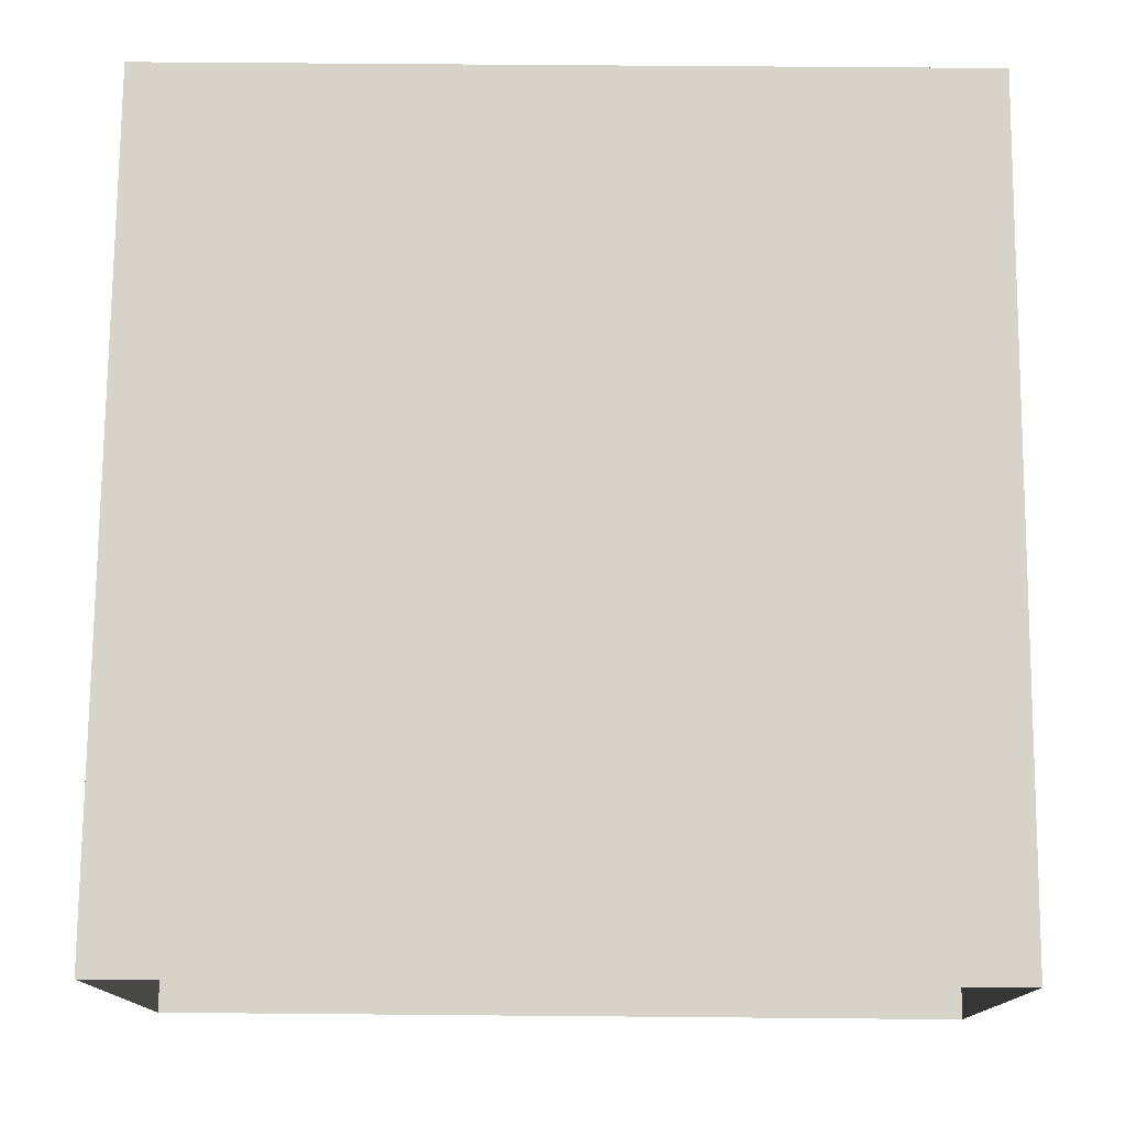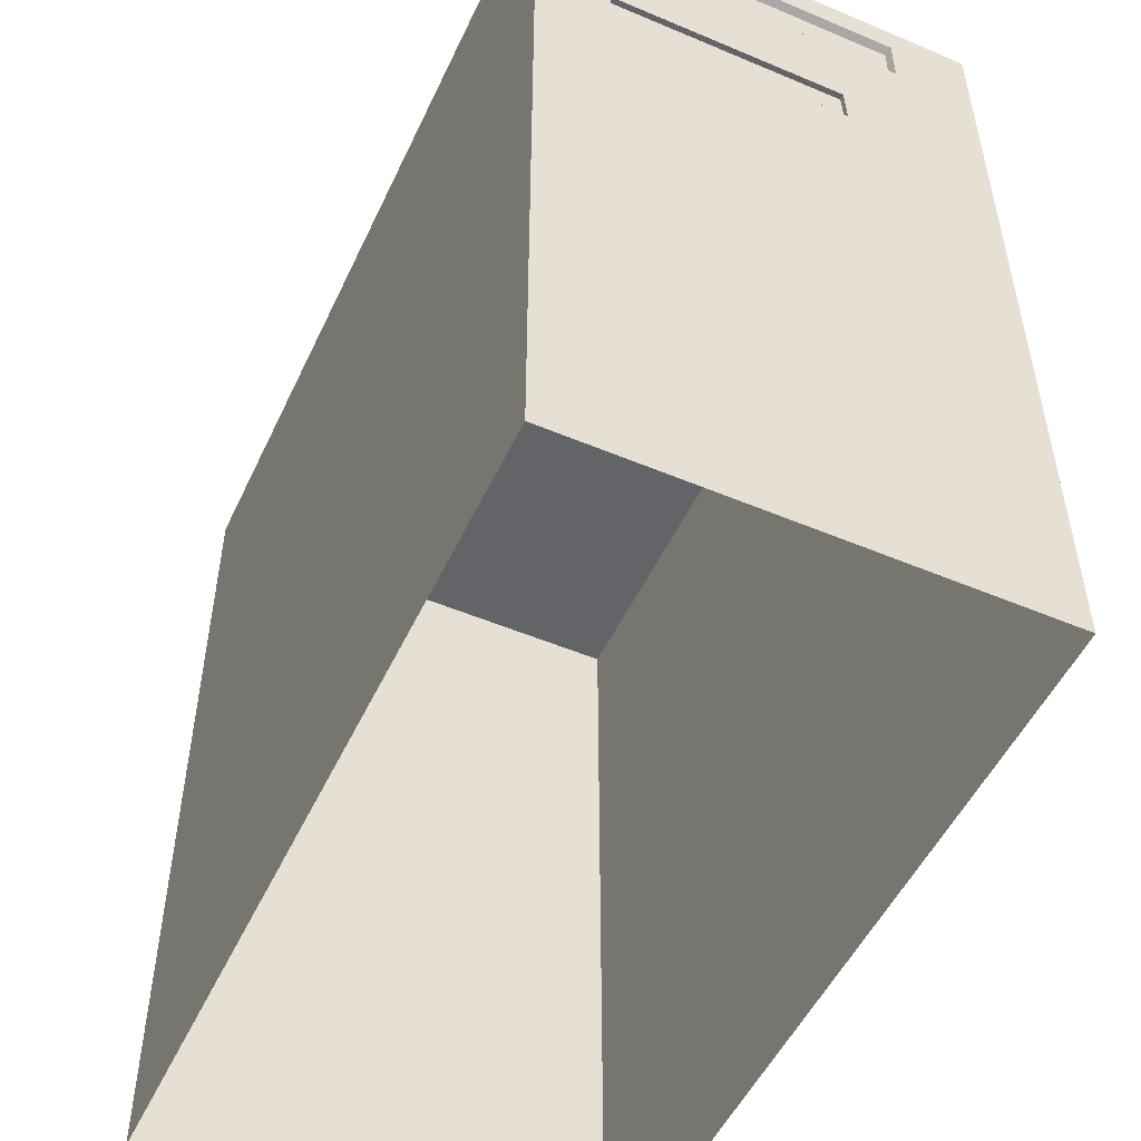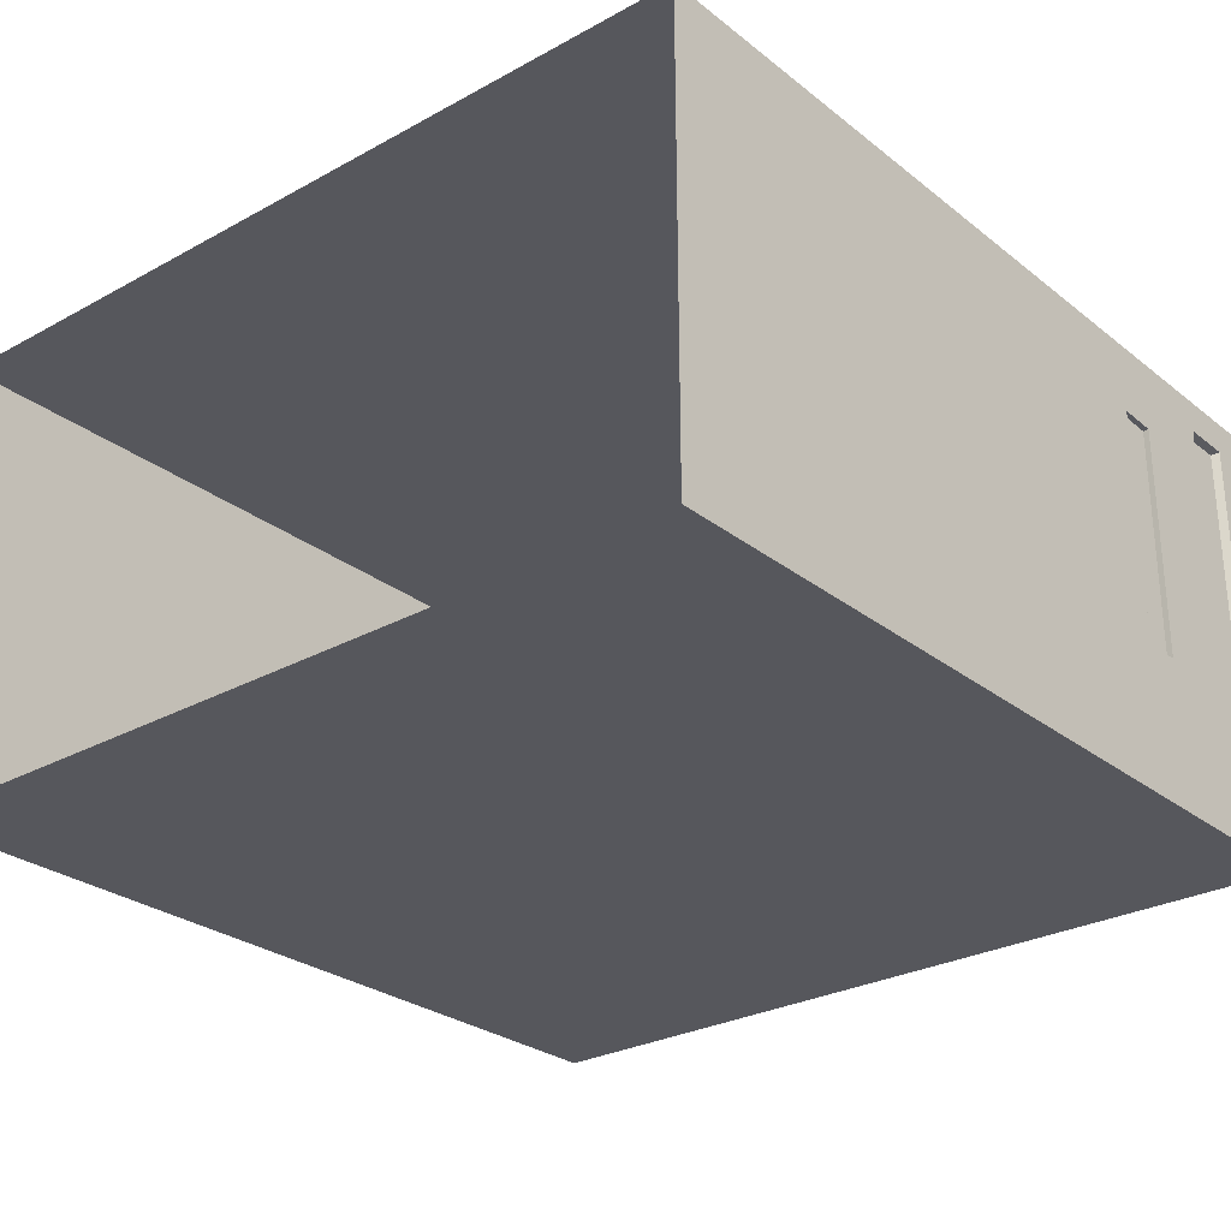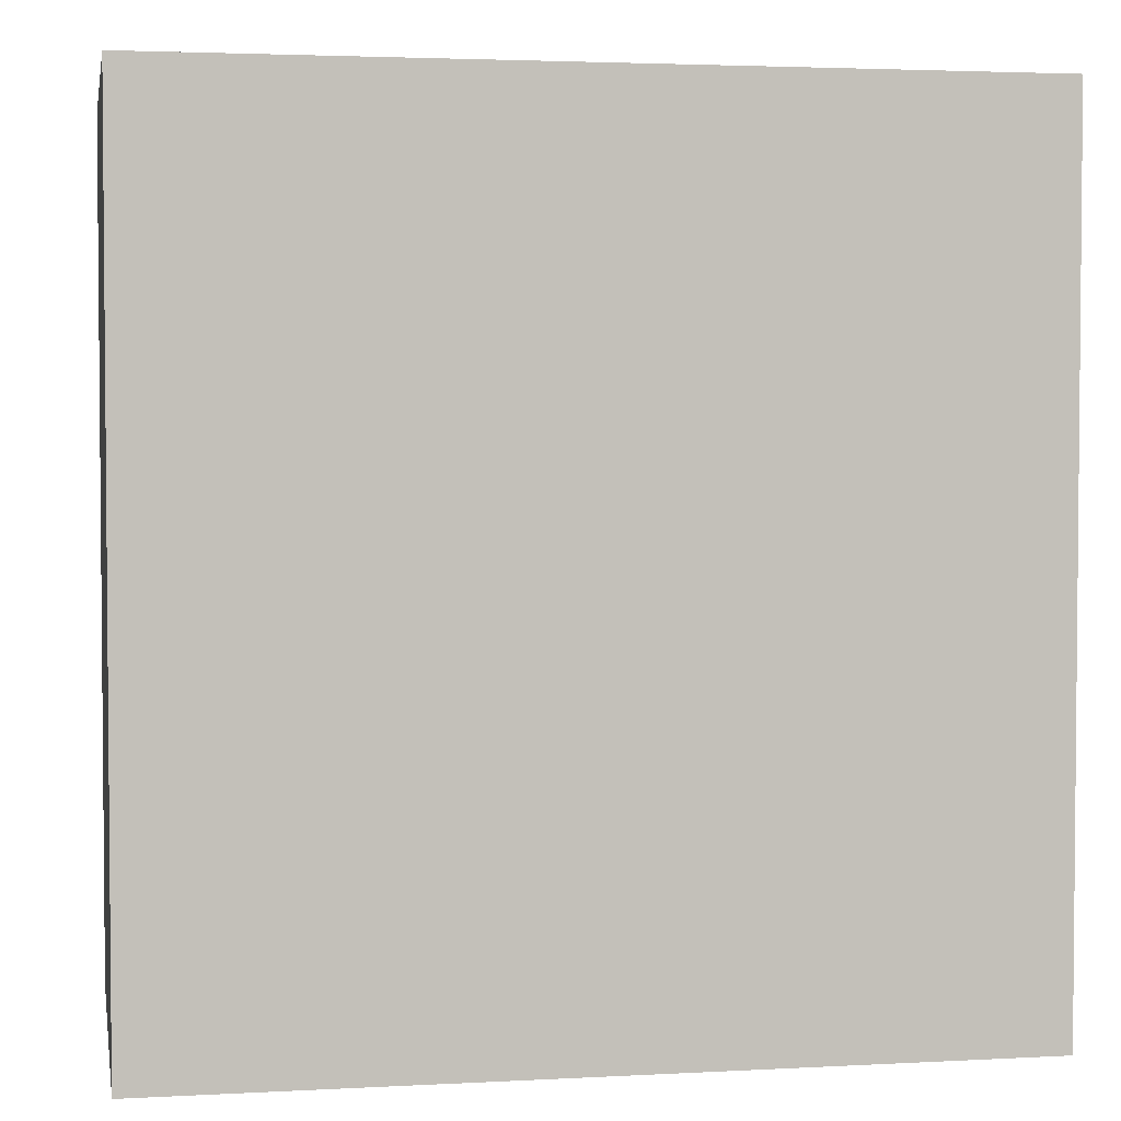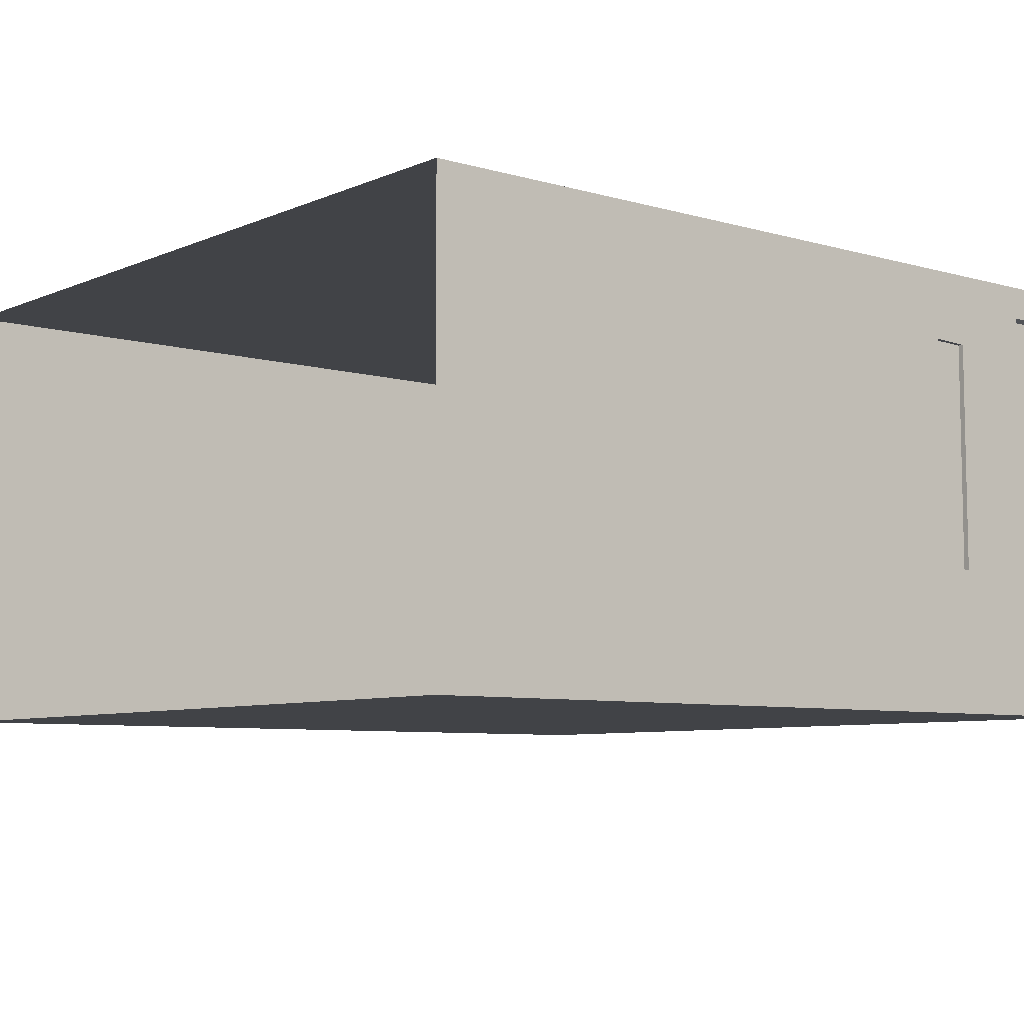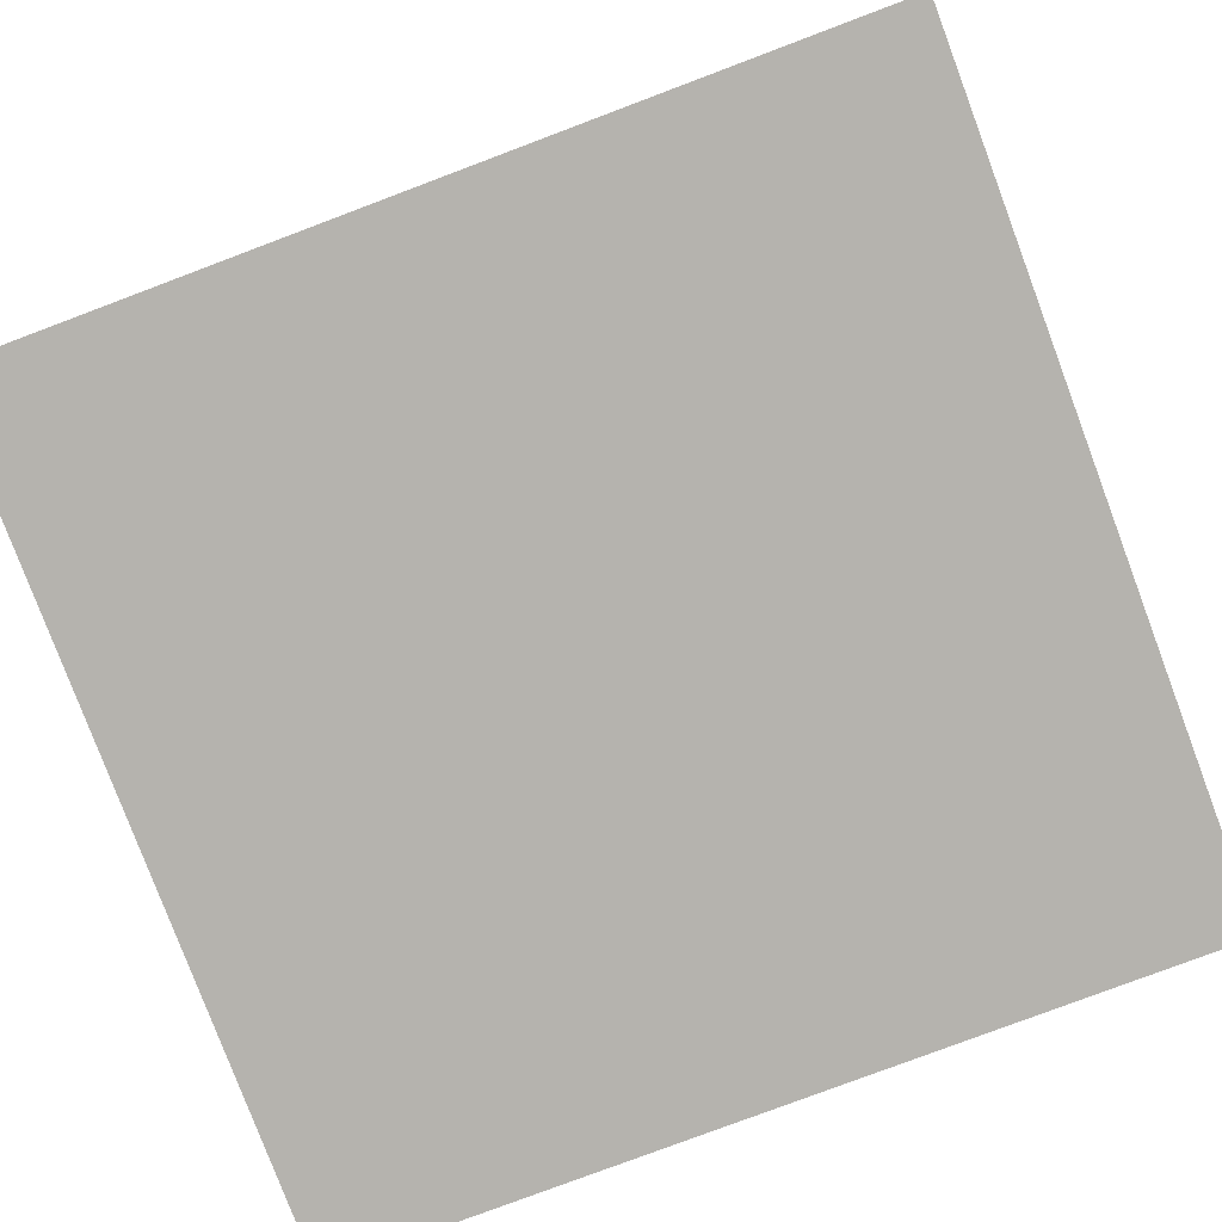
<metadata>
{"format":"obj","ext":"obj","renderer":"f3d","projection":"perspective","resolution":1024,"background":"white","views":[{"elev":76.2,"azim":0.5,"up":"+Z"},{"elev":-51.3,"azim":65.2,"up":"+Y"},{"elev":-27.4,"azim":40.0,"up":"+Z"},{"elev":3.1,"azim":-10.5,"up":"+Y"},{"elev":-7.1,"azim":50.3,"up":"+Z"},{"elev":-79.9,"azim":110.6,"up":"+Z"}]}
</metadata>
<code>
o SM_Computer_3B_Internal
v 18.48 38 10.04
v 18.48 34.33 8.571
v 18.48 36.58 8.571
v 18.48 38 10.04
v 18.48 32.79 8.571
v 18.48 34.33 8.571
v 18.51 32.34 -6.329
v 18.52 38 -9.958
v 18.51 32.79 -6.329
v 18.48 38 10.04
v 18.48 32.34 8.571
v 18.48 32.79 8.571
v -18.52 3e-06 9.958
v -18.52 38 9.958
v -18.48 3e-06 -10.04
v -18.48 38 -10.04
v 18.48 -3e-06 10.04
v 18.48 38 10.04
v -18.52 3e-06 9.958
v -18.52 38 9.958
v 18.52 -3e-06 -9.958
v -18.48 38 -10.04
v 18.52 38 -9.958
v -18.48 3e-06 -10.04
v 18.17 36.42 -6.225
v 18.14 36.42 8.466
v 18.14 34.49 8.466
v 18.17 34.49 -6.225
v 18.24 30.39 6.82
v 18.26 28.68 -3.56
v 18.26 30.39 -3.504
v 18.24 28.68 6.876
v 18.48 34.33 8.571
v 18.51 34.33 -6.329
v 18.17 34.49 -6.225
v 18.14 34.49 8.466
v 18.51 34.33 -6.329
v 18.51 36.58 -6.329
v 18.17 36.42 -6.225
v 18.17 34.49 -6.225
v 18.51 36.58 -6.329
v 18.48 36.58 8.571
v 18.14 36.42 8.466
v 18.17 36.42 -6.225
v 18.48 36.58 8.571
v 18.48 34.33 8.571
v 18.14 34.49 8.466
v 18.14 36.42 8.466
v 18.48 28.68 6.877
v 18.51 28.68 -3.559
v 18.26 28.68 -3.56
v 18.24 28.68 6.876
v 18.51 28.68 -3.559
v 18.51 30.39 -3.504
v 18.26 30.39 -3.504
v 18.26 28.68 -3.56
v 18.51 30.39 -3.504
v 18.48 30.39 6.821
v 18.24 30.39 6.82
v 18.26 30.39 -3.504
v 18.24 28.68 6.876
v 18.48 30.39 6.821
v 18.48 28.68 6.877
v 18.24 30.39 6.82
v 18.52 38 -9.958
v -18.48 38 -10.04
v 18.51 38 -6.329
v -18.52 38 9.958
v 18.48 38 8.571
v 18.48 38 10.04
v 18.51 34.33 -6.329
v 18.52 38 -9.958
v 18.51 36.58 -6.329
v 18.51 38 -6.329
v 18.48 36.58 8.571
v 18.48 38 8.571
v 18.48 38 10.04
v 18.48 30.39 6.821
v 18.48 32.79 8.571
v 18.48 32.34 8.571
v 18.48 34.33 8.571
v 18.51 30.39 -3.504
v 18.51 34.33 -6.329
v 18.51 32.79 -6.329
v 18.52 38 -9.958
v 18.51 32.34 -6.329
v 18.48 28.68 8.571
v 18.48 30.39 6.821
v 18.48 32.34 8.571
v 18.48 28.68 6.877
v 18.48 38 10.04
v 18.48 32.34 8.571
v 18.48 -3e-06 10.04
v 18.48 -3e-06 8.571
v 18.51 28.68 -3.559
v 18.51 -3e-06 -6.329
v 18.51 28.68 -6.329
v 18.51 30.39 -3.504
v 18.51 32.34 -6.329
v 18.52 -3e-06 -9.958
v 18.52 38 -9.958
v 18.51 32.34 -6.329
f 1 2 3
f 4 5 6
f 7 8 9
f 10 11 12
f 13 14 15
f 15 14 16
f 17 18 19
f 18 20 19
f 21 22 23
f 22 21 24
f 25 26 27
f 25 27 28
f 29 30 31
f 30 29 32
f 33 34 35
f 33 35 36
f 37 38 39
f 37 39 40
f 41 42 43
f 41 43 44
f 45 46 47
f 45 47 48
f 49 50 51
f 49 51 52
f 53 54 55
f 53 55 56
f 57 58 59
f 57 59 60
f 61 62 63
f 62 61 64
f 65 66 67
f 68 67 66
f 67 68 69
f 68 70 69
f 71 72 73
f 73 72 74
f 74 75 73
f 74 76 75
f 77 75 76
f 78 79 80
f 79 78 81
f 81 78 82
f 81 82 83
f 83 82 84
f 84 85 83
f 82 86 84
f 87 88 89
f 87 90 88
f 91 87 92
f 91 93 87
f 87 93 94
f 94 90 87
f 94 95 90
f 95 94 96
f 95 96 97
f 95 97 98
f 97 99 98
f 100 97 96
f 101 97 100
f 97 101 102

</code>
